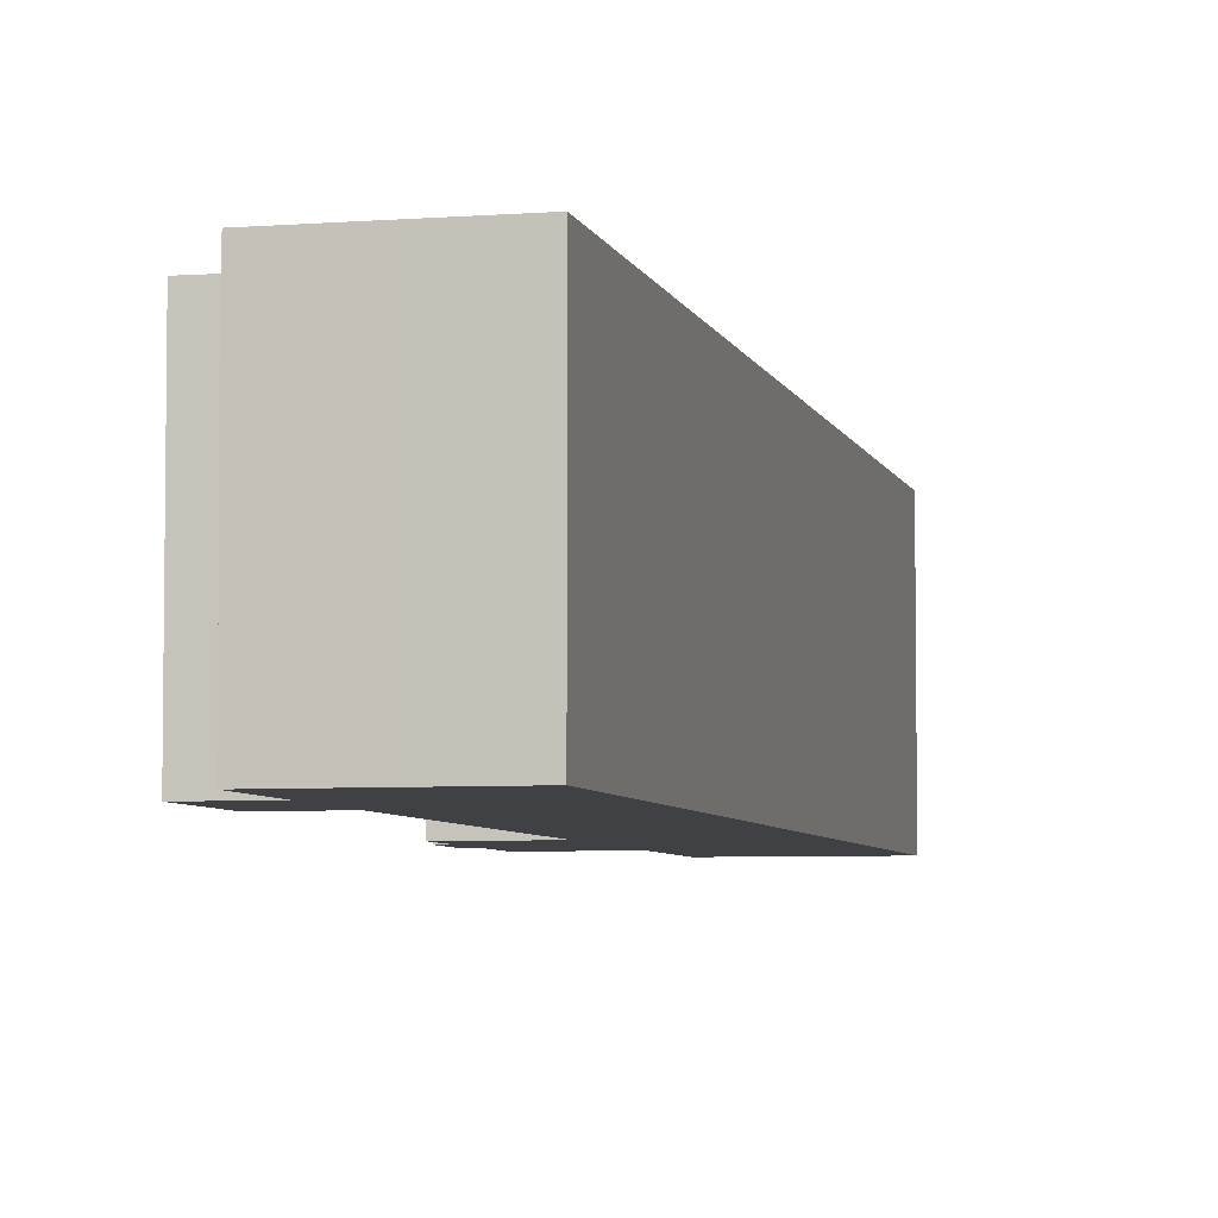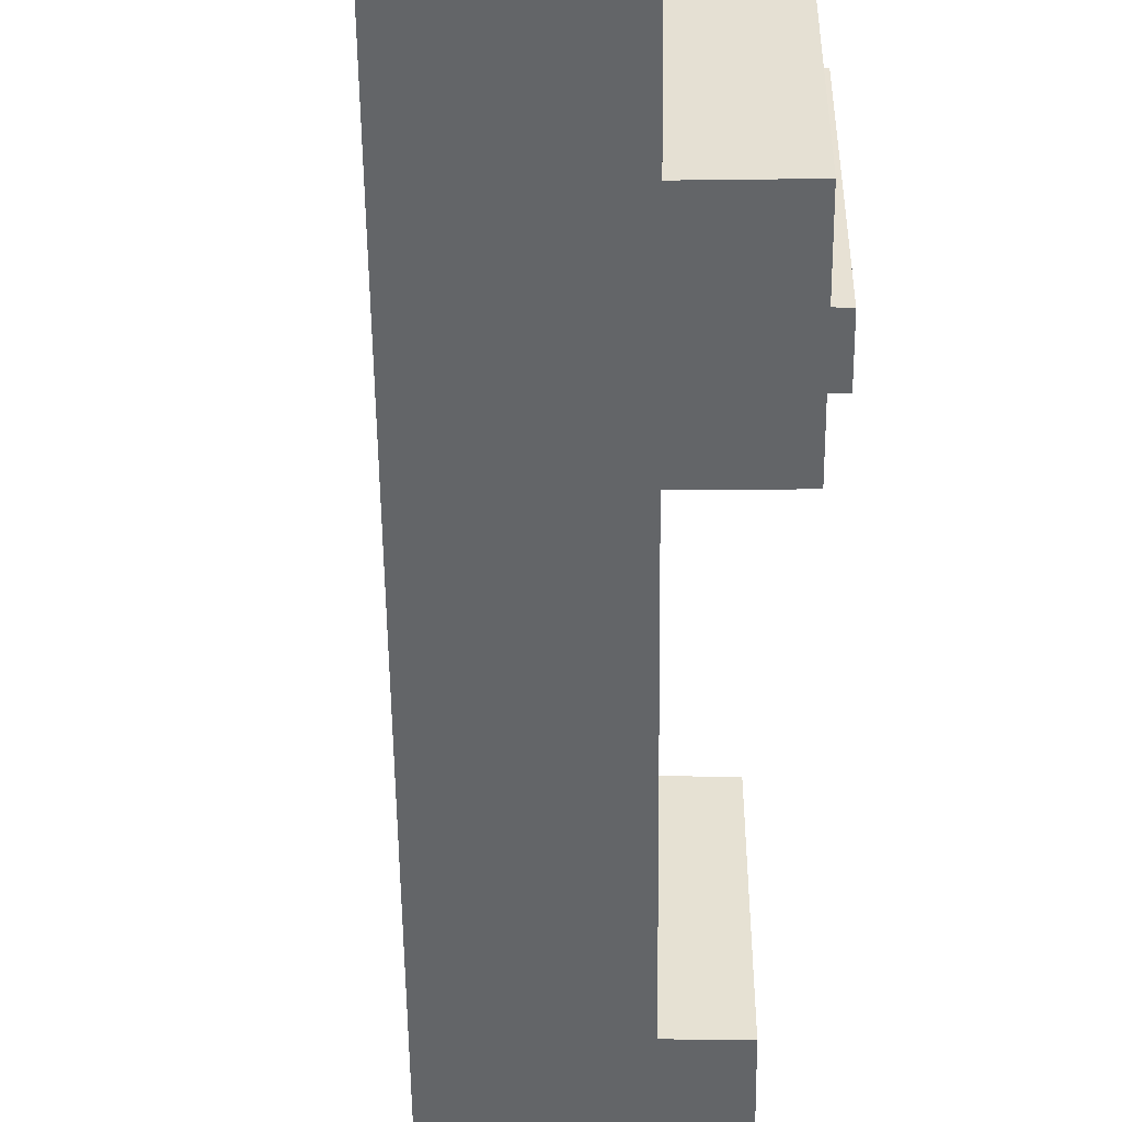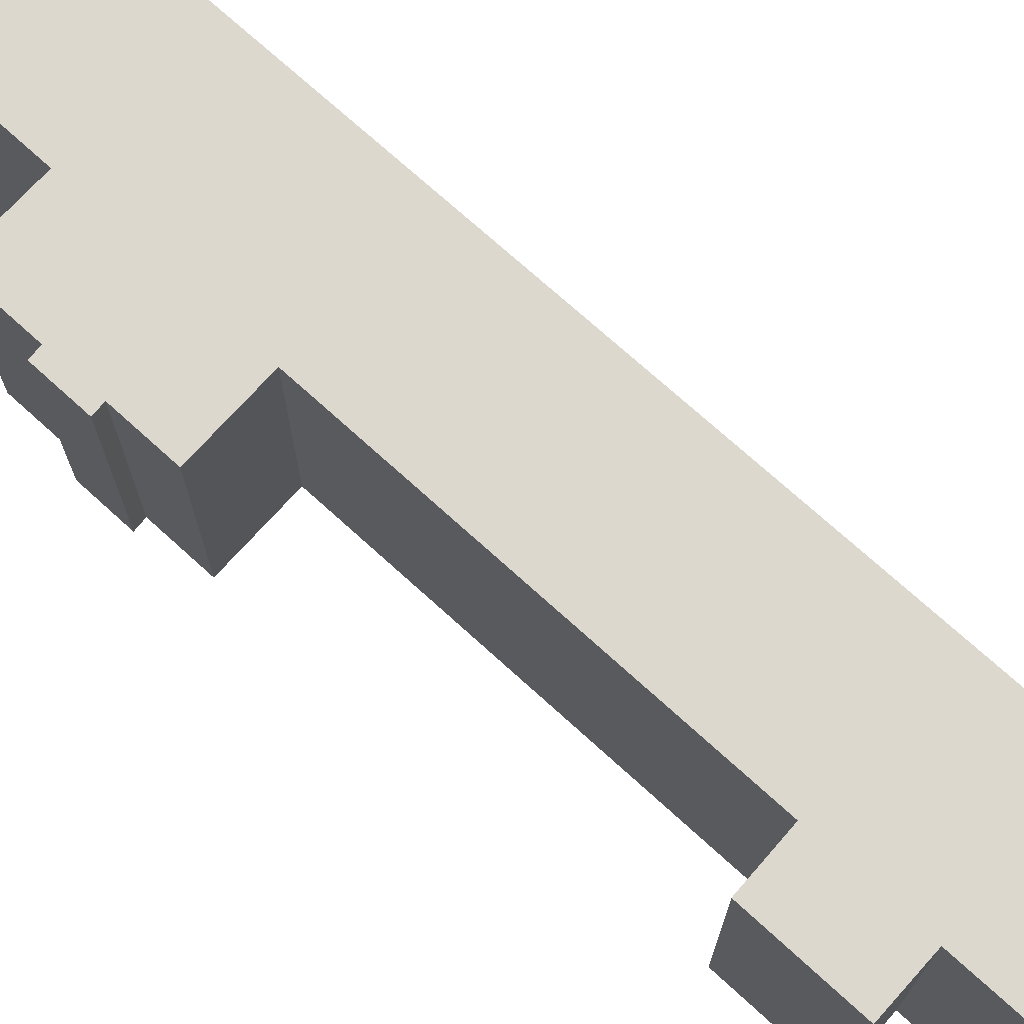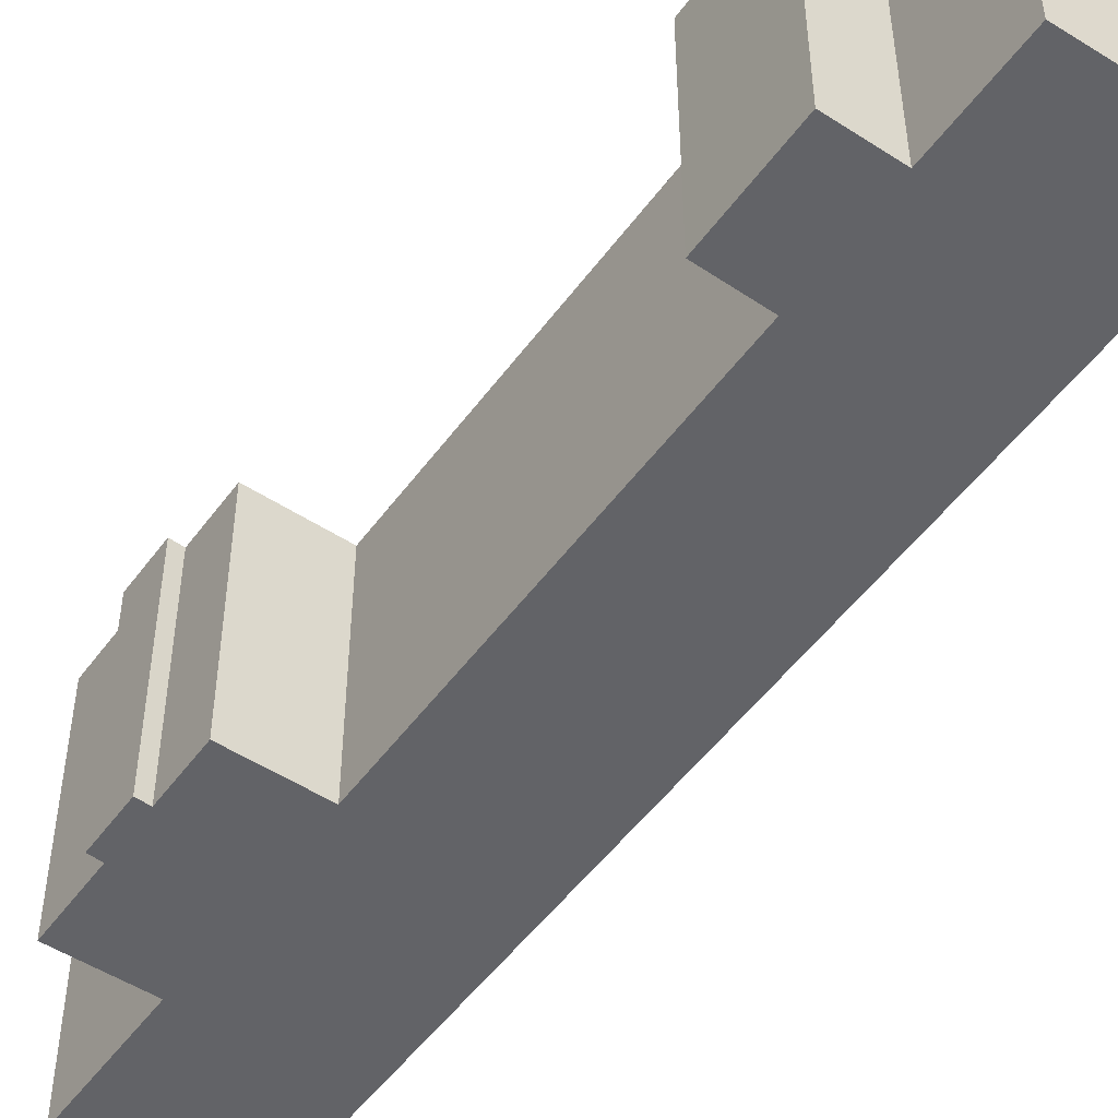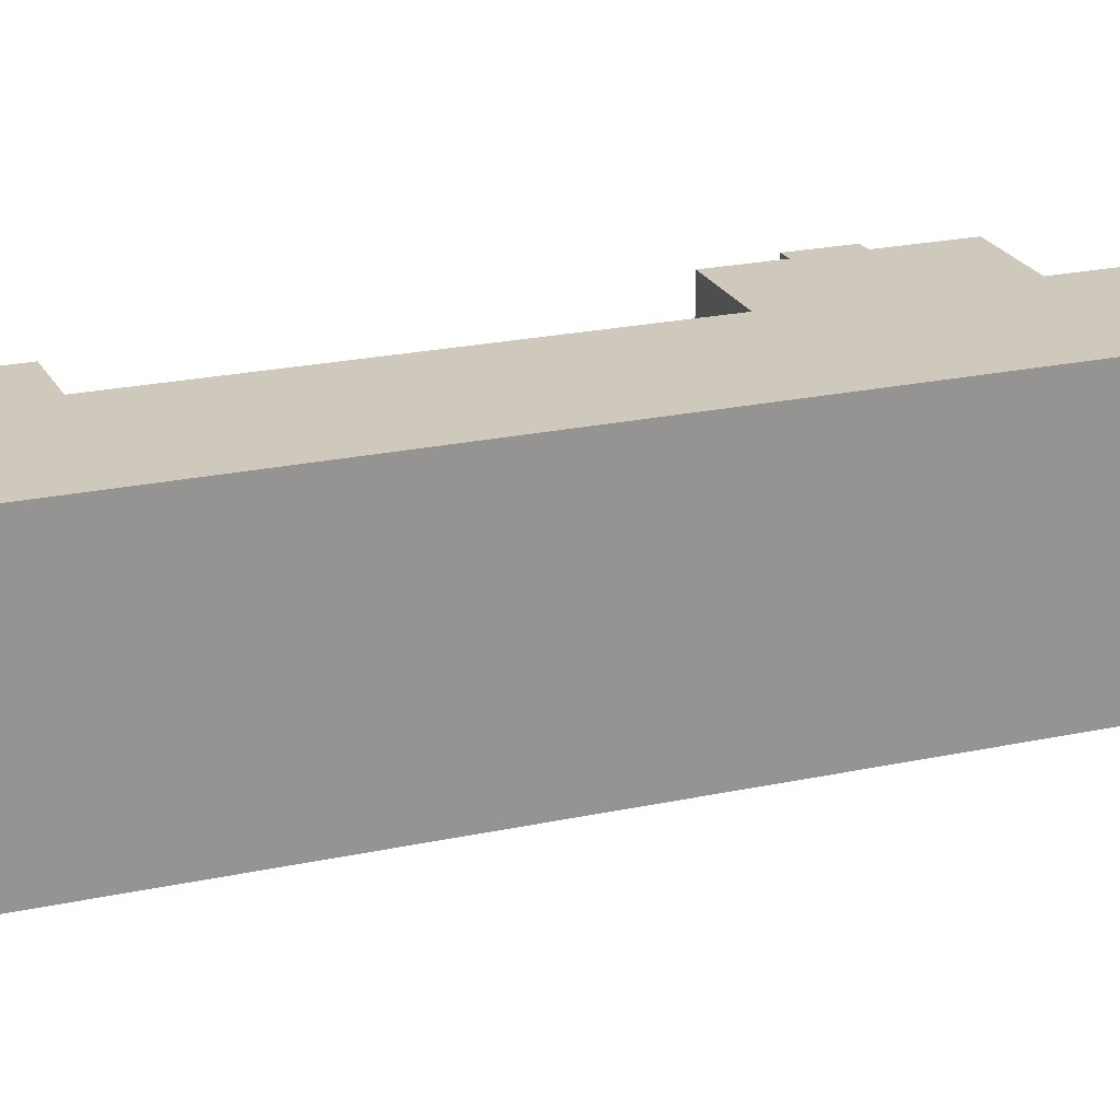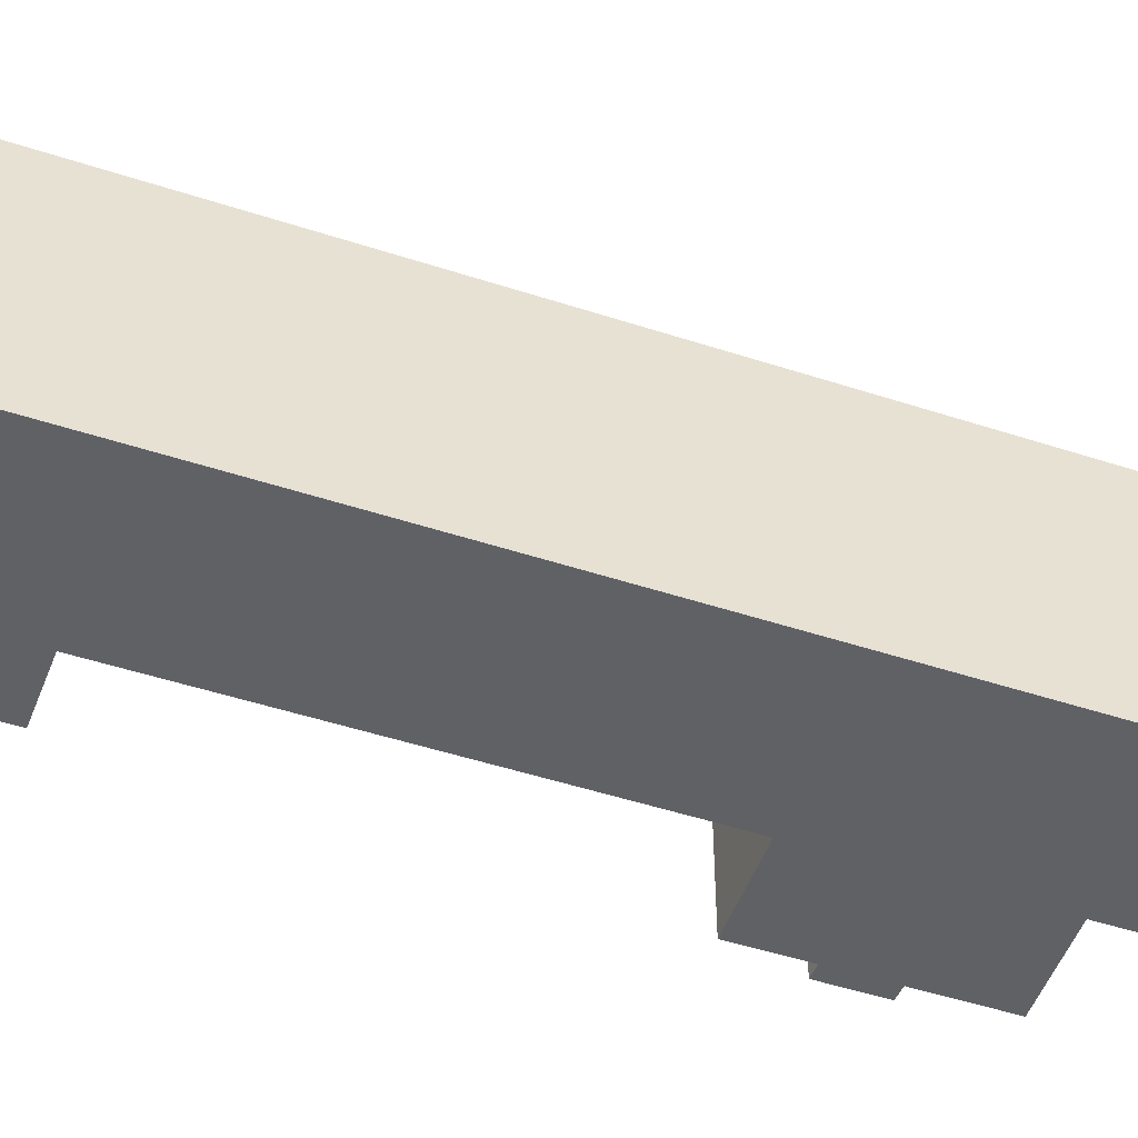
<metadata>
{"format":"obj","ext":"obj","renderer":"f3d","projection":"perspective","resolution":1024,"background":"white","views":[{"elev":-5.3,"azim":-150.6,"up":"+Y"},{"elev":-51.4,"azim":17.1,"up":"+Y"},{"elev":72.6,"azim":148.7,"up":"+Y"},{"elev":-51.0,"azim":161.4,"up":"+Y"},{"elev":22.5,"azim":-94.0,"up":"+Y"},{"elev":-50.2,"azim":-93.2,"up":"+Y"}]}
</metadata>
<code>
v  13.86 16.23 46.74
v  2.014 16.23 -0.5585
v  0.0003467 16.23 -0.0005136
v  4.904 16.23 -1.359
v  9.936 16.23 -2.754
v  16.19 16.23 54.62
v  18.85 16.23 63.6
v  11.95 16.23 4.091
v  22.13 16.23 38.71
v  28.59 16.23 60.68
v  14.06 16.23 11.28
v  25.89 16.23 51.49
v  27.81 16.23 37.01
v  29.02 16.23 41.15
v  30.07 16.23 44.72
v  31.57 16.23 49.82
v  29.87 16.23 40.85
v  30.92 16.23 44.41
v  15.93 16.23 2.897
v  18 16.23 10.03
v  27.81 -2.266e-15 37.01
v  29.02 -2.52e-15 41.15
v  22.13 -2.37e-15 38.71
v  14.06 -6.908e-16 11.28
v  18 -6.139e-16 10.03
v  15.93 -1.774e-16 2.897
v  11.95 -2.505e-16 4.091
v  9.936 1.686e-16 -2.754
v  4.903 8.319e-17 -1.359
v  2.013 3.416e-17 -0.558
v  0 0 0
v  13.85 -2.862e-15 46.74
v  16.19 -3.344e-15 54.62
v  18.85 -3.894e-15 63.6
v  28.59 -3.716e-15 60.68
v  25.89 -3.153e-15 51.49
v  31.57 -3.051e-15 49.82
v  30.07 -2.738e-15 44.72
v  30.92 -2.719e-15 44.41
v  29.87 -2.502e-15 40.85
g defaultobject
f 1 2 3
f 2 1 4
f 4 1 5
f 5 1 6
f 5 6 7
f 5 7 8
f 8 7 9
f 9 7 10
f 8 9 11
f 9 10 12
f 12 13 9
f 13 12 14
f 14 12 15
f 15 12 16
f 15 17 14
f 17 15 18
f 11 19 8
f 19 11 20
f 14 21 13
f 21 14 22
f 9 21 23
f 21 9 13
f 9 24 11
f 24 9 23
f 11 25 20
f 25 11 24
f 20 26 19
f 26 20 25
f 8 26 27
f 26 8 19
f 8 28 5
f 28 8 27
f 4 28 29
f 28 4 5
f 2 29 30
f 29 2 4
f 3 30 31
f 30 3 2
f 1 31 32
f 31 1 3
f 6 32 33
f 32 6 1
f 7 33 34
f 33 7 6
f 7 35 10
f 35 7 34
f 10 36 12
f 36 10 35
f 12 37 16
f 37 12 36
f 16 38 15
f 38 16 37
f 15 39 18
f 39 15 38
f 18 40 17
f 40 18 39
f 14 40 22
f 40 14 17
f 25 24 26
f 39 38 40
f 37 36 38
f 30 32 31
f 32 30 29
f 32 29 28
f 32 28 27
f 32 27 24
f 24 27 26
f 32 24 23
f 32 23 33
f 33 23 21
f 33 21 22
f 33 22 34
f 34 22 40
f 34 40 36
f 36 40 38
f 34 36 35

</code>
